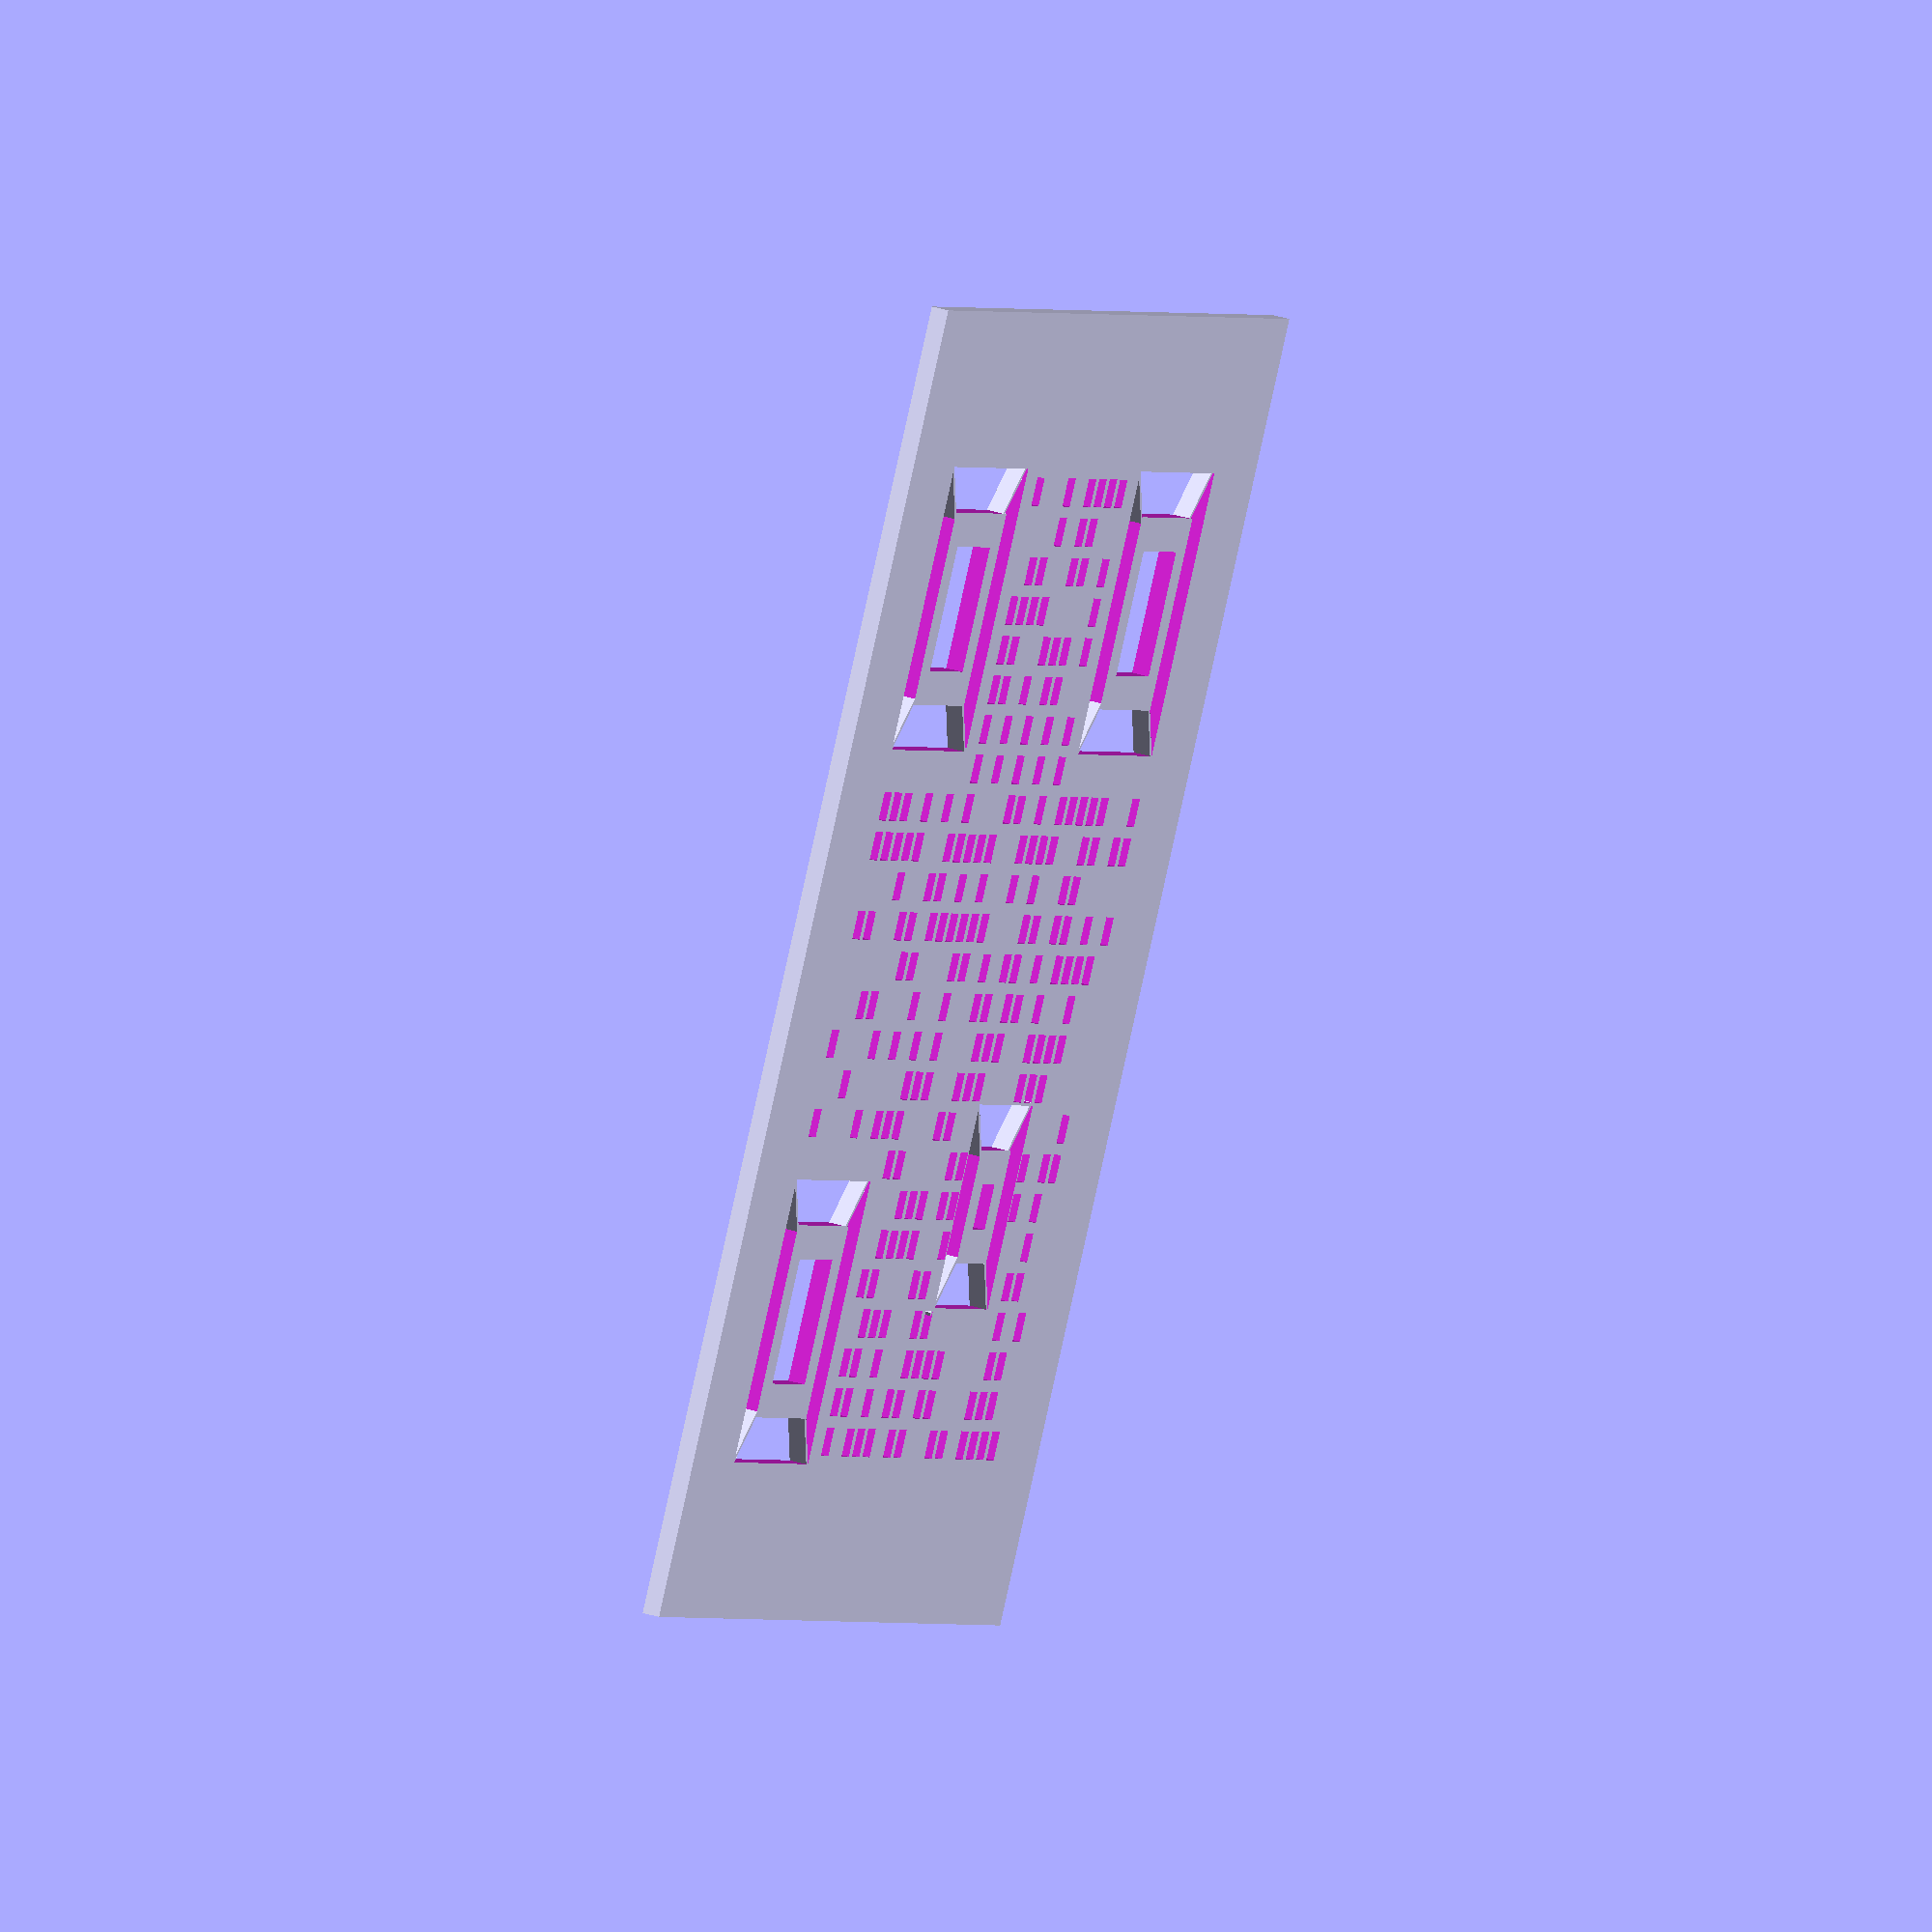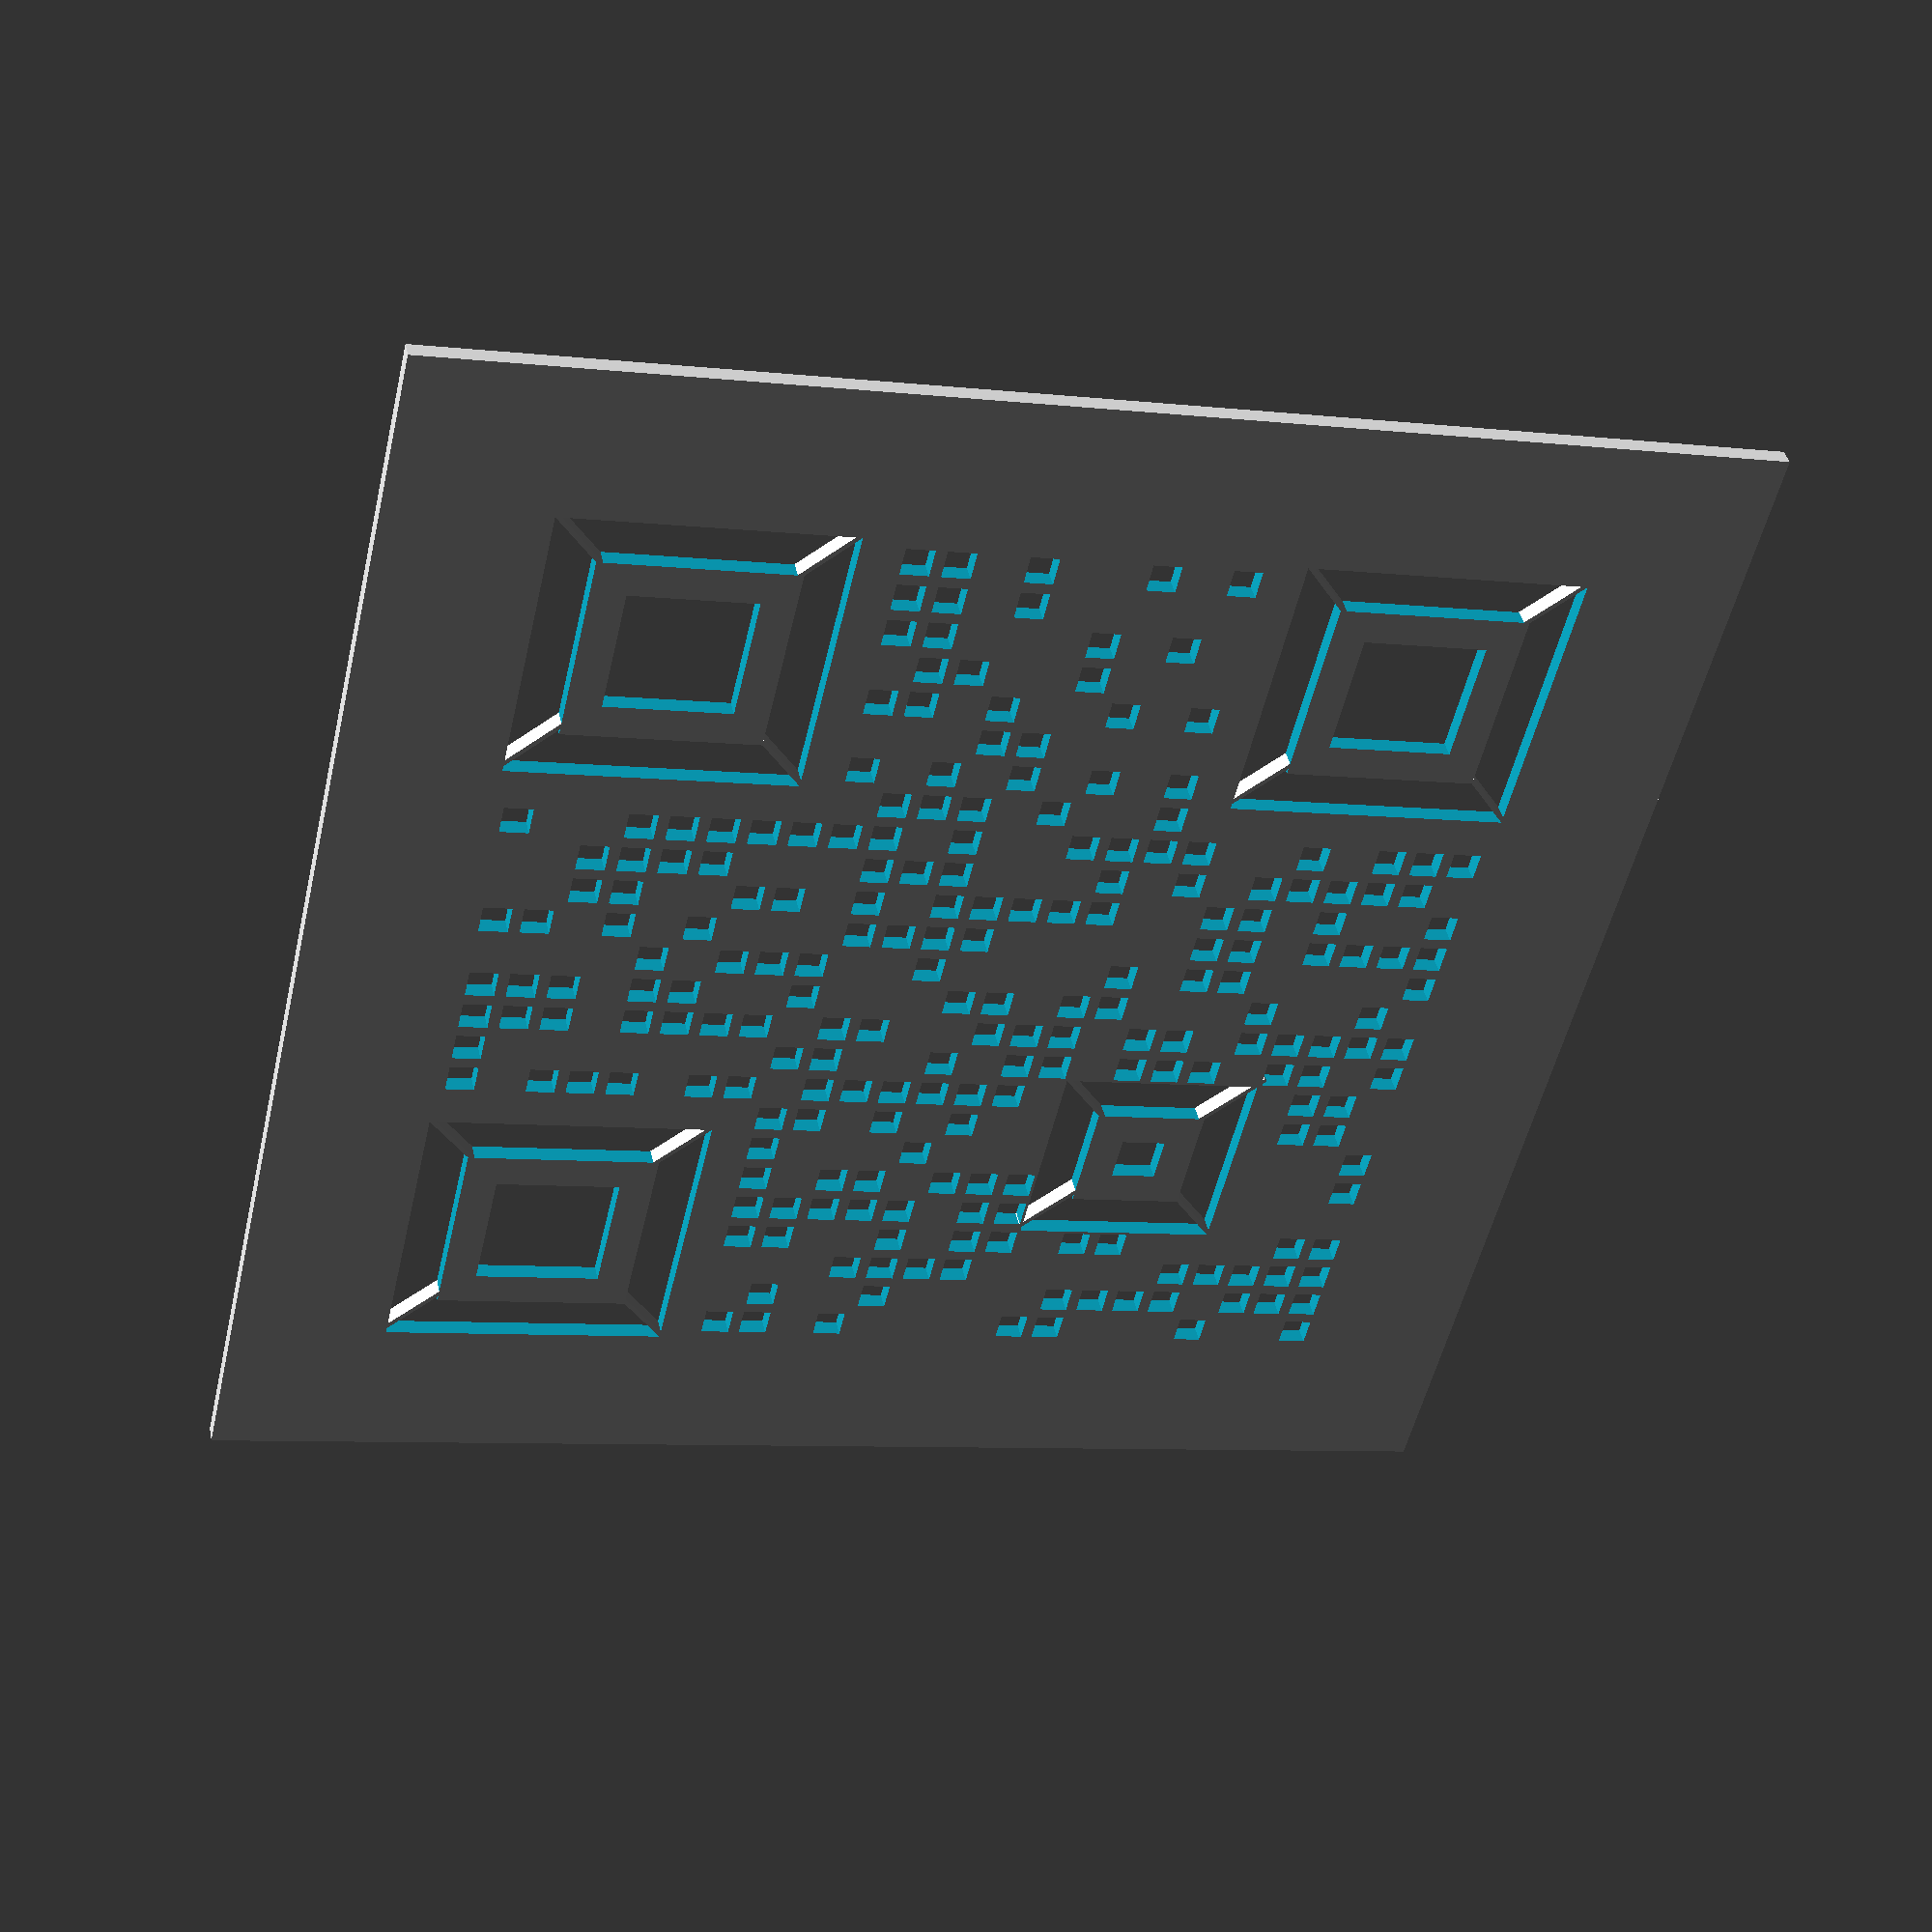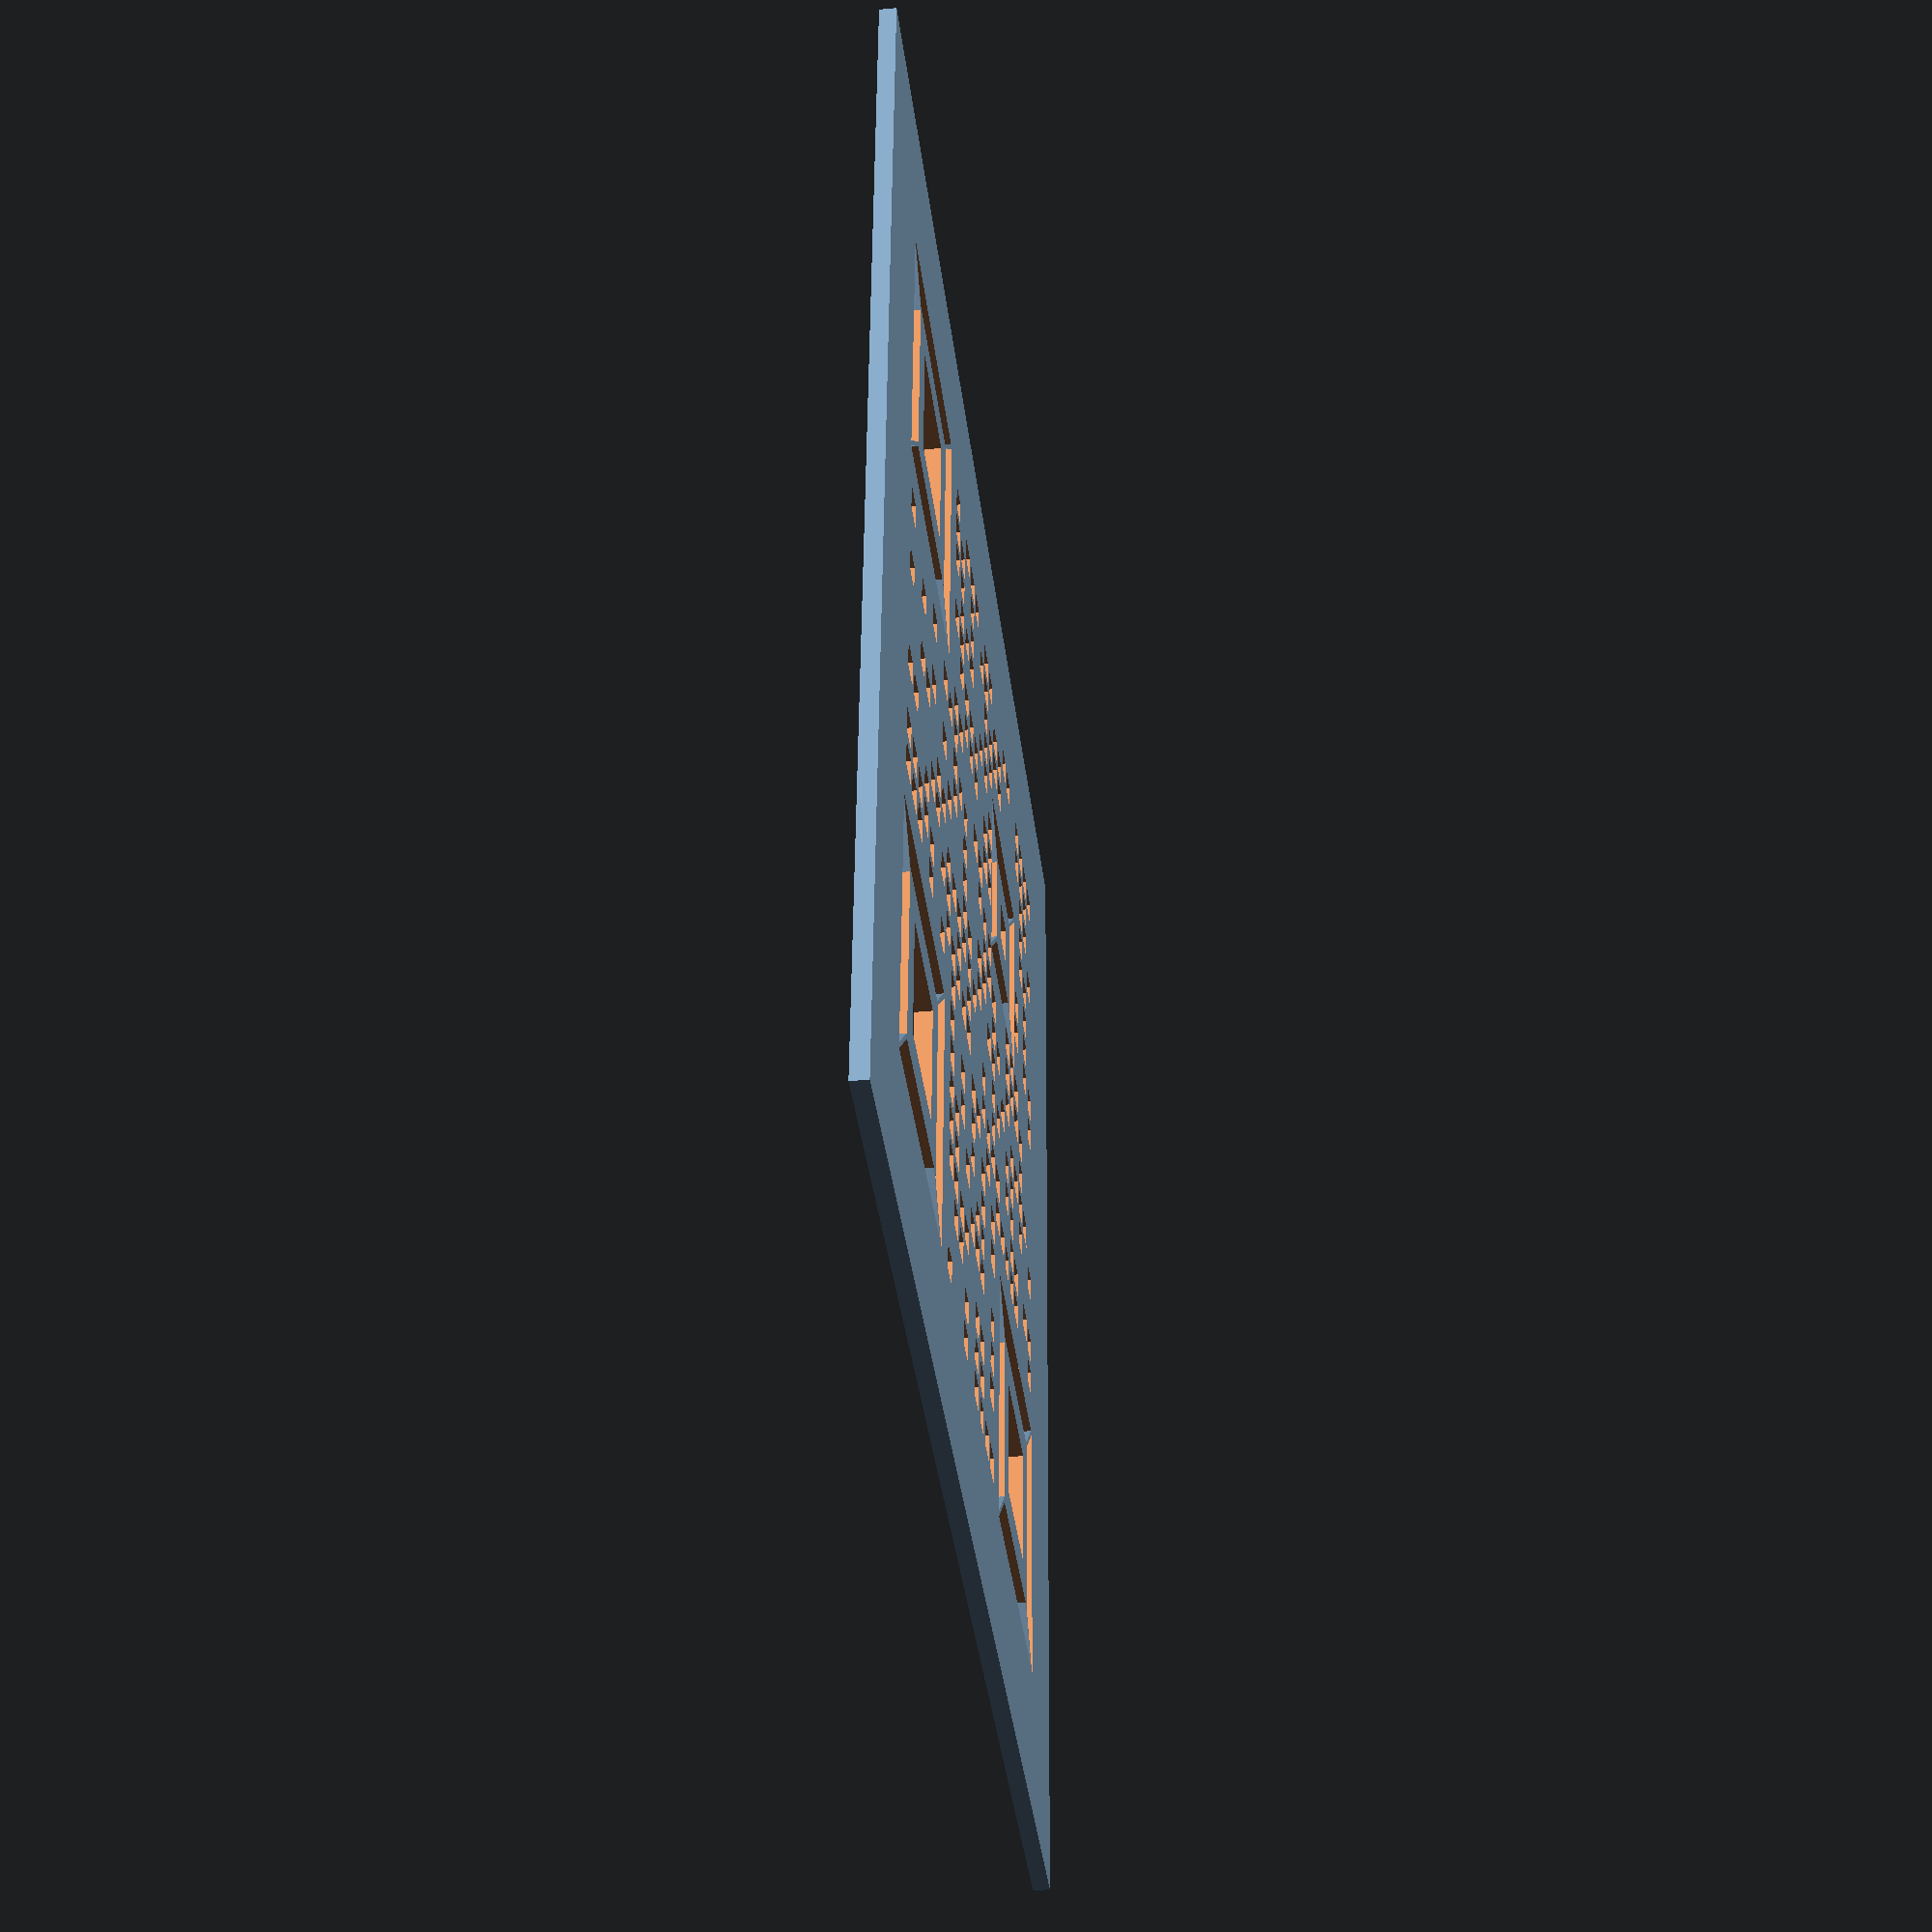
<openscad>
{
difference($fn=1) {
    cube([231,231, 3],$fn=20);
    
	translate([27.5, 27.5,-2])
		cube([8,8,6]);
	translate([27.5, 34.5,-2])
		cube([8,8,6]);
	translate([27.5, 41.5,-2])
		cube([8,8,6]);
	translate([27.5, 48.5,-2])
		cube([8,8,6]);
	translate([27.5, 55.5,-2])
		cube([8,8,6]);
	translate([27.5, 62.5,-2])
		cube([8,8,6]);
	translate([27.5, 69.5,-2])
		cube([8,8,6]);
	translate([29.0, 85.0,-2])
		cube([5,5,6]);
	translate([29.0, 92.0,-2])
		cube([5,5,6]);
	translate([29.0, 106.0,-2])
		cube([5,5,6]);
	translate([29.0, 127.0,-2])
		cube([5,5,6]);
	translate([29.0, 141.0,-2])
		cube([5,5,6]);
	translate([27.5, 153.5,-2])
		cube([8,8,6]);
	translate([27.5, 160.5,-2])
		cube([8,8,6]);
	translate([27.5, 167.5,-2])
		cube([8,8,6]);
	translate([27.5, 174.5,-2])
		cube([8,8,6]);
	translate([27.5, 181.5,-2])
		cube([8,8,6]);
	translate([27.5, 188.5,-2])
		cube([8,8,6]);
	translate([27.5, 195.5,-2])
		cube([8,8,6]);
	translate([34.5, 27.5,-2])
		cube([8,8,6]);
	translate([34.5, 69.5,-2])
		cube([8,8,6]);
	translate([36.0, 85.0,-2])
		cube([5,5,6]);
	translate([36.0, 92.0,-2])
		cube([5,5,6]);
	translate([36.0, 106.0,-2])
		cube([5,5,6]);
	translate([34.5, 153.5,-2])
		cube([8,8,6]);
	translate([34.5, 195.5,-2])
		cube([8,8,6]);
	translate([41.5, 27.5,-2])
		cube([8,8,6]);
	translate([41.5, 41.5,-2])
		cube([8,8,6]);
	translate([41.5, 48.5,-2])
		cube([8,8,6]);
	translate([41.5, 55.5,-2])
		cube([8,8,6]);
	translate([41.5, 69.5,-2])
		cube([8,8,6]);
	translate([43.0, 85.0,-2])
		cube([5,5,6]);
	translate([43.0, 92.0,-2])
		cube([5,5,6]);
	translate([43.0, 120.0,-2])
		cube([5,5,6]);
	translate([43.0, 134.0,-2])
		cube([5,5,6]);
	translate([41.5, 153.5,-2])
		cube([8,8,6]);
	translate([41.5, 167.5,-2])
		cube([8,8,6]);
	translate([41.5, 174.5,-2])
		cube([8,8,6]);
	translate([41.5, 181.5,-2])
		cube([8,8,6]);
	translate([41.5, 195.5,-2])
		cube([8,8,6]);
	translate([48.5, 27.5,-2])
		cube([8,8,6]);
	translate([48.5, 41.5,-2])
		cube([8,8,6]);
	translate([48.5, 48.5,-2])
		cube([8,8,6]);
	translate([48.5, 55.5,-2])
		cube([8,8,6]);
	translate([48.5, 69.5,-2])
		cube([8,8,6]);
	translate([50.0, 92.0,-2])
		cube([5,5,6]);
	translate([50.0, 99.0,-2])
		cube([5,5,6]);
	translate([50.0, 120.0,-2])
		cube([5,5,6]);
	translate([48.5, 153.5,-2])
		cube([8,8,6]);
	translate([48.5, 167.5,-2])
		cube([8,8,6]);
	translate([48.5, 174.5,-2])
		cube([8,8,6]);
	translate([48.5, 181.5,-2])
		cube([8,8,6]);
	translate([48.5, 195.5,-2])
		cube([8,8,6]);
	translate([55.5, 27.5,-2])
		cube([8,8,6]);
	translate([55.5, 41.5,-2])
		cube([8,8,6]);
	translate([55.5, 48.5,-2])
		cube([8,8,6]);
	translate([55.5, 55.5,-2])
		cube([8,8,6]);
	translate([55.5, 69.5,-2])
		cube([8,8,6]);
	translate([57.0, 85.0,-2])
		cube([5,5,6]);
	translate([57.0, 92.0,-2])
		cube([5,5,6]);
	translate([57.0, 106.0,-2])
		cube([5,5,6]);
	translate([57.0, 127.0,-2])
		cube([5,5,6]);
	translate([57.0, 141.0,-2])
		cube([5,5,6]);
	translate([55.5, 153.5,-2])
		cube([8,8,6]);
	translate([55.5, 167.5,-2])
		cube([8,8,6]);
	translate([55.5, 174.5,-2])
		cube([8,8,6]);
	translate([55.5, 181.5,-2])
		cube([8,8,6]);
	translate([55.5, 195.5,-2])
		cube([8,8,6]);
	translate([62.5, 27.5,-2])
		cube([8,8,6]);
	translate([62.5, 69.5,-2])
		cube([8,8,6]);
	translate([64.0, 106.0,-2])
		cube([5,5,6]);
	translate([64.0, 113.0,-2])
		cube([5,5,6]);
	translate([62.5, 153.5,-2])
		cube([8,8,6]);
	translate([62.5, 195.5,-2])
		cube([8,8,6]);
	translate([69.5, 27.5,-2])
		cube([8,8,6]);
	translate([69.5, 34.5,-2])
		cube([8,8,6]);
	translate([69.5, 41.5,-2])
		cube([8,8,6]);
	translate([69.5, 48.5,-2])
		cube([8,8,6]);
	translate([69.5, 55.5,-2])
		cube([8,8,6]);
	translate([69.5, 62.5,-2])
		cube([8,8,6]);
	translate([69.5, 69.5,-2])
		cube([8,8,6]);
	translate([71.0, 85.0,-2])
		cube([5,5,6]);
	translate([71.0, 99.0,-2])
		cube([5,5,6]);
	translate([71.0, 113.0,-2])
		cube([5,5,6]);
	translate([71.0, 127.0,-2])
		cube([5,5,6]);
	translate([71.0, 141.0,-2])
		cube([5,5,6]);
	translate([69.5, 153.5,-2])
		cube([8,8,6]);
	translate([69.5, 160.5,-2])
		cube([8,8,6]);
	translate([69.5, 167.5,-2])
		cube([8,8,6]);
	translate([69.5, 174.5,-2])
		cube([8,8,6]);
	translate([69.5, 181.5,-2])
		cube([8,8,6]);
	translate([69.5, 188.5,-2])
		cube([8,8,6]);
	translate([69.5, 195.5,-2])
		cube([8,8,6]);
	translate([78.0, 92.0,-2])
		cube([5,5,6]);
	translate([78.0, 99.0,-2])
		cube([5,5,6]);
	translate([78.0, 106.0,-2])
		cube([5,5,6]);
	translate([78.0, 120.0,-2])
		cube([5,5,6]);
	translate([78.0, 141.0,-2])
		cube([5,5,6]);
	translate([85.0, 29.0,-2])
		cube([5,5,6]);
	translate([85.0, 50.0,-2])
		cube([5,5,6]);
	translate([85.0, 57.0,-2])
		cube([5,5,6]);
	translate([85.0, 64.0,-2])
		cube([5,5,6]);
	translate([85.0, 71.0,-2])
		cube([5,5,6]);
	translate([85.0, 78.0,-2])
		cube([5,5,6]);
	translate([85.0, 85.0,-2])
		cube([5,5,6]);
	translate([85.0, 92.0,-2])
		cube([5,5,6]);
	translate([85.0, 106.0,-2])
		cube([5,5,6]);
	translate([85.0, 127.0,-2])
		cube([5,5,6]);
	translate([85.0, 134.0,-2])
		cube([5,5,6]);
	translate([85.0, 141.0,-2])
		cube([5,5,6]);
	translate([85.0, 148.0,-2])
		cube([5,5,6]);
	translate([85.0, 169.0,-2])
		cube([5,5,6]);
	translate([85.0, 183.0,-2])
		cube([5,5,6]);
	translate([85.0, 190.0,-2])
		cube([5,5,6]);
	translate([85.0, 197.0,-2])
		cube([5,5,6]);
	translate([92.0, 43.0,-2])
		cube([5,5,6]);
	translate([92.0, 50.0,-2])
		cube([5,5,6]);
	translate([92.0, 57.0,-2])
		cube([5,5,6]);
	translate([92.0, 64.0,-2])
		cube([5,5,6]);
	translate([92.0, 92.0,-2])
		cube([5,5,6]);
	translate([92.0, 99.0,-2])
		cube([5,5,6]);
	translate([92.0, 106.0,-2])
		cube([5,5,6]);
	translate([92.0, 134.0,-2])
		cube([5,5,6]);
	translate([92.0, 148.0,-2])
		cube([5,5,6]);
	translate([92.0, 162.0,-2])
		cube([5,5,6]);
	translate([92.0, 169.0,-2])
		cube([5,5,6]);
	translate([92.0, 176.0,-2])
		cube([5,5,6]);
	translate([92.0, 183.0,-2])
		cube([5,5,6]);
	translate([92.0, 190.0,-2])
		cube([5,5,6]);
	translate([99.0, 43.0,-2])
		cube([5,5,6]);
	translate([99.0, 50.0,-2])
		cube([5,5,6]);
	translate([99.0, 71.0,-2])
		cube([5,5,6]);
	translate([99.0, 78.0,-2])
		cube([5,5,6]);
	translate([99.0, 92.0,-2])
		cube([5,5,6]);
	translate([99.0, 106.0,-2])
		cube([5,5,6]);
	translate([99.0, 113.0,-2])
		cube([5,5,6]);
	translate([99.0, 120.0,-2])
		cube([5,5,6]);
	translate([99.0, 127.0,-2])
		cube([5,5,6]);
	translate([99.0, 134.0,-2])
		cube([5,5,6]);
	translate([99.0, 155.0,-2])
		cube([5,5,6]);
	translate([99.0, 162.0,-2])
		cube([5,5,6]);
	translate([99.0, 176.0,-2])
		cube([5,5,6]);
	translate([99.0, 197.0,-2])
		cube([5,5,6]);
	translate([106.0, 29.0,-2])
		cube([5,5,6]);
	translate([106.0, 36.0,-2])
		cube([5,5,6]);
	translate([106.0, 50.0,-2])
		cube([5,5,6]);
	translate([106.0, 64.0,-2])
		cube([5,5,6]);
	translate([106.0, 92.0,-2])
		cube([5,5,6]);
	translate([106.0, 99.0,-2])
		cube([5,5,6]);
	translate([106.0, 106.0,-2])
		cube([5,5,6]);
	translate([106.0, 113.0,-2])
		cube([5,5,6]);
	translate([106.0, 155.0,-2])
		cube([5,5,6]);
	translate([106.0, 162.0,-2])
		cube([5,5,6]);
	translate([106.0, 176.0,-2])
		cube([5,5,6]);
	translate([106.0, 183.0,-2])
		cube([5,5,6]);
	translate([106.0, 190.0,-2])
		cube([5,5,6]);
	translate([106.0, 197.0,-2])
		cube([5,5,6]);
	translate([113.0, 57.0,-2])
		cube([5,5,6]);
	translate([113.0, 71.0,-2])
		cube([5,5,6]);
	translate([113.0, 78.0,-2])
		cube([5,5,6]);
	translate([113.0, 85.0,-2])
		cube([5,5,6]);
	translate([113.0, 106.0,-2])
		cube([5,5,6]);
	translate([113.0, 141.0,-2])
		cube([5,5,6]);
	translate([113.0, 155.0,-2])
		cube([5,5,6]);
	translate([113.0, 162.0,-2])
		cube([5,5,6]);
	translate([113.0, 197.0,-2])
		cube([5,5,6]);
	translate([120.0, 29.0,-2])
		cube([5,5,6]);
	translate([120.0, 36.0,-2])
		cube([5,5,6]);
	translate([120.0, 43.0,-2])
		cube([5,5,6]);
	translate([120.0, 57.0,-2])
		cube([5,5,6]);
	translate([120.0, 64.0,-2])
		cube([5,5,6]);
	translate([120.0, 85.0,-2])
		cube([5,5,6]);
	translate([120.0, 113.0,-2])
		cube([5,5,6]);
	translate([120.0, 120.0,-2])
		cube([5,5,6]);
	translate([120.0, 134.0,-2])
		cube([5,5,6]);
	translate([120.0, 141.0,-2])
		cube([5,5,6]);
	translate([120.0, 169.0,-2])
		cube([5,5,6]);
	translate([120.0, 190.0,-2])
		cube([5,5,6]);
	translate([127.0, 29.0,-2])
		cube([5,5,6]);
	translate([127.0, 36.0,-2])
		cube([5,5,6]);
	translate([127.0, 43.0,-2])
		cube([5,5,6]);
	translate([127.0, 57.0,-2])
		cube([5,5,6]);
	translate([127.0, 64.0,-2])
		cube([5,5,6]);
	translate([127.0, 71.0,-2])
		cube([5,5,6]);
	translate([127.0, 78.0,-2])
		cube([5,5,6]);
	translate([127.0, 92.0,-2])
		cube([5,5,6]);
	translate([127.0, 99.0,-2])
		cube([5,5,6]);
	translate([127.0, 120.0,-2])
		cube([5,5,6]);
	translate([127.0, 127.0,-2])
		cube([5,5,6]);
	translate([127.0, 134.0,-2])
		cube([5,5,6]);
	translate([127.0, 148.0,-2])
		cube([5,5,6]);
	translate([127.0, 155.0,-2])
		cube([5,5,6]);
	translate([127.0, 169.0,-2])
		cube([5,5,6]);
	translate([127.0, 176.0,-2])
		cube([5,5,6]);
	translate([127.0, 183.0,-2])
		cube([5,5,6]);
	translate([127.0, 190.0,-2])
		cube([5,5,6]);
	translate([127.0, 197.0,-2])
		cube([5,5,6]);
	translate([134.0, 29.0,-2])
		cube([5,5,6]);
	translate([134.0, 85.0,-2])
		cube([5,5,6]);
	translate([134.0, 92.0,-2])
		cube([5,5,6]);
	translate([134.0, 113.0,-2])
		cube([5,5,6]);
	translate([134.0, 127.0,-2])
		cube([5,5,6]);
	translate([134.0, 134.0,-2])
		cube([5,5,6]);
	translate([134.0, 148.0,-2])
		cube([5,5,6]);
	translate([134.0, 155.0,-2])
		cube([5,5,6]);
	translate([134.0, 162.0,-2])
		cube([5,5,6]);
	translate([134.0, 176.0,-2])
		cube([5,5,6]);
	translate([134.0, 183.0,-2])
		cube([5,5,6]);
	translate([134.0, 197.0,-2])
		cube([5,5,6]);
	translate([141.0, 29.0,-2])
		cube([5,5,6]);
	translate([141.0, 43.0,-2])
		cube([5,5,6]);
	translate([141.0, 50.0,-2])
		cube([5,5,6]);
	translate([141.0, 57.0,-2])
		cube([5,5,6]);
	translate([141.0, 71.0,-2])
		cube([5,5,6]);
	translate([141.0, 78.0,-2])
		cube([5,5,6]);
	translate([141.0, 92.0,-2])
		cube([5,5,6]);
	translate([141.0, 99.0,-2])
		cube([5,5,6]);
	translate([141.0, 106.0,-2])
		cube([5,5,6]);
	translate([141.0, 113.0,-2])
		cube([5,5,6]);
	translate([141.0, 120.0,-2])
		cube([5,5,6]);
	translate([141.0, 127.0,-2])
		cube([5,5,6]);
	translate([139.5, 139.5,-2])
		cube([8,8,6]);
	translate([139.5, 146.5,-2])
		cube([8,8,6]);
	translate([139.5, 153.5,-2])
		cube([8,8,6]);
	translate([139.5, 160.5,-2])
		cube([8,8,6]);
	translate([139.5, 167.5,-2])
		cube([8,8,6]);
	translate([141.0, 183.0,-2])
		cube([5,5,6]);
	translate([141.0, 190.0,-2])
		cube([5,5,6]);
	translate([148.0, 85.0,-2])
		cube([5,5,6]);
	translate([148.0, 92.0,-2])
		cube([5,5,6]);
	translate([148.0, 106.0,-2])
		cube([5,5,6]);
	translate([148.0, 120.0,-2])
		cube([5,5,6]);
	translate([146.5, 139.5,-2])
		cube([8,8,6]);
	translate([146.5, 167.5,-2])
		cube([8,8,6]);
	translate([148.0, 183.0,-2])
		cube([5,5,6]);
	translate([148.0, 190.0,-2])
		cube([5,5,6]);
	translate([153.5, 27.5,-2])
		cube([8,8,6]);
	translate([153.5, 34.5,-2])
		cube([8,8,6]);
	translate([153.5, 41.5,-2])
		cube([8,8,6]);
	translate([153.5, 48.5,-2])
		cube([8,8,6]);
	translate([153.5, 55.5,-2])
		cube([8,8,6]);
	translate([153.5, 62.5,-2])
		cube([8,8,6]);
	translate([153.5, 69.5,-2])
		cube([8,8,6]);
	translate([155.0, 85.0,-2])
		cube([5,5,6]);
	translate([155.0, 113.0,-2])
		cube([5,5,6]);
	translate([153.5, 139.5,-2])
		cube([8,8,6]);
	translate([153.5, 153.5,-2])
		cube([8,8,6]);
	translate([153.5, 167.5,-2])
		cube([8,8,6]);
	translate([155.0, 197.0,-2])
		cube([5,5,6]);
	translate([160.5, 27.5,-2])
		cube([8,8,6]);
	translate([160.5, 69.5,-2])
		cube([8,8,6]);
	translate([162.0, 85.0,-2])
		cube([5,5,6]);
	translate([162.0, 99.0,-2])
		cube([5,5,6]);
	translate([162.0, 106.0,-2])
		cube([5,5,6]);
	translate([162.0, 120.0,-2])
		cube([5,5,6]);
	translate([162.0, 127.0,-2])
		cube([5,5,6]);
	translate([162.0, 134.0,-2])
		cube([5,5,6]);
	translate([160.5, 139.5,-2])
		cube([8,8,6]);
	translate([160.5, 167.5,-2])
		cube([8,8,6]);
	translate([162.0, 197.0,-2])
		cube([5,5,6]);
	translate([167.5, 27.5,-2])
		cube([8,8,6]);
	translate([167.5, 41.5,-2])
		cube([8,8,6]);
	translate([167.5, 48.5,-2])
		cube([8,8,6]);
	translate([167.5, 55.5,-2])
		cube([8,8,6]);
	translate([167.5, 69.5,-2])
		cube([8,8,6]);
	translate([169.0, 85.0,-2])
		cube([5,5,6]);
	translate([169.0, 92.0,-2])
		cube([5,5,6]);
	translate([169.0, 99.0,-2])
		cube([5,5,6]);
	translate([169.0, 106.0,-2])
		cube([5,5,6]);
	translate([169.0, 113.0,-2])
		cube([5,5,6]);
	translate([169.0, 127.0,-2])
		cube([5,5,6]);
	translate([169.0, 134.0,-2])
		cube([5,5,6]);
	translate([167.5, 139.5,-2])
		cube([8,8,6]);
	translate([167.5, 146.5,-2])
		cube([8,8,6]);
	translate([167.5, 153.5,-2])
		cube([8,8,6]);
	translate([167.5, 160.5,-2])
		cube([8,8,6]);
	translate([167.5, 167.5,-2])
		cube([8,8,6]);
	translate([174.5, 27.5,-2])
		cube([8,8,6]);
	translate([174.5, 41.5,-2])
		cube([8,8,6]);
	translate([174.5, 48.5,-2])
		cube([8,8,6]);
	translate([174.5, 55.5,-2])
		cube([8,8,6]);
	translate([174.5, 69.5,-2])
		cube([8,8,6]);
	translate([176.0, 85.0,-2])
		cube([5,5,6]);
	translate([176.0, 92.0,-2])
		cube([5,5,6]);
	translate([176.0, 113.0,-2])
		cube([5,5,6]);
	translate([176.0, 127.0,-2])
		cube([5,5,6]);
	translate([176.0, 134.0,-2])
		cube([5,5,6]);
	translate([176.0, 148.0,-2])
		cube([5,5,6]);
	translate([176.0, 155.0,-2])
		cube([5,5,6]);
	translate([176.0, 190.0,-2])
		cube([5,5,6]);
	translate([176.0, 197.0,-2])
		cube([5,5,6]);
	translate([181.5, 27.5,-2])
		cube([8,8,6]);
	translate([181.5, 41.5,-2])
		cube([8,8,6]);
	translate([181.5, 48.5,-2])
		cube([8,8,6]);
	translate([181.5, 55.5,-2])
		cube([8,8,6]);
	translate([181.5, 69.5,-2])
		cube([8,8,6]);
	translate([183.0, 106.0,-2])
		cube([5,5,6]);
	translate([183.0, 113.0,-2])
		cube([5,5,6]);
	translate([183.0, 120.0,-2])
		cube([5,5,6]);
	translate([183.0, 127.0,-2])
		cube([5,5,6]);
	translate([183.0, 169.0,-2])
		cube([5,5,6]);
	translate([183.0, 176.0,-2])
		cube([5,5,6]);
	translate([183.0, 183.0,-2])
		cube([5,5,6]);
	translate([183.0, 190.0,-2])
		cube([5,5,6]);
	translate([183.0, 197.0,-2])
		cube([5,5,6]);
	translate([188.5, 27.5,-2])
		cube([8,8,6]);
	translate([188.5, 69.5,-2])
		cube([8,8,6]);
	translate([190.0, 92.0,-2])
		cube([5,5,6]);
	translate([190.0, 113.0,-2])
		cube([5,5,6]);
	translate([190.0, 148.0,-2])
		cube([5,5,6]);
	translate([190.0, 155.0,-2])
		cube([5,5,6]);
	translate([190.0, 162.0,-2])
		cube([5,5,6]);
	translate([190.0, 169.0,-2])
		cube([5,5,6]);
	translate([190.0, 183.0,-2])
		cube([5,5,6]);
	translate([190.0, 190.0,-2])
		cube([5,5,6]);
	translate([190.0, 197.0,-2])
		cube([5,5,6]);
	translate([195.5, 27.5,-2])
		cube([8,8,6]);
	translate([195.5, 34.5,-2])
		cube([8,8,6]);
	translate([195.5, 41.5,-2])
		cube([8,8,6]);
	translate([195.5, 48.5,-2])
		cube([8,8,6]);
	translate([195.5, 55.5,-2])
		cube([8,8,6]);
	translate([195.5, 62.5,-2])
		cube([8,8,6]);
	translate([195.5, 69.5,-2])
		cube([8,8,6]);
	translate([197.0, 85.0,-2])
		cube([5,5,6]);
	translate([197.0, 92.0,-2])
		cube([5,5,6]);
	translate([197.0, 106.0,-2])
		cube([5,5,6]);
	translate([197.0, 141.0,-2])
		cube([5,5,6]);
	translate([197.0, 148.0,-2])
		cube([5,5,6]);
	translate([197.0, 176.0,-2])
		cube([5,5,6]);
	translate([197.0, 197.0,-2])
		cube([5,5,6]);
}

	translate([ 27, 27,0])
	rotate([0,0,45])
		cube([14, 0.8,3]);
	translate([ 69, 69,0])
	rotate([0,0,45])
		cube([14, 0.8,3]);
	translate([ 36, 69,0])
	rotate([0,0,135])
		cube([14, 0.8,3]);
	translate([ 77, 27,0])
	rotate([0,0,135])
		cube([14, 0.8,3]);

	translate([ 27, 153,0])
	rotate([0,0,45])
		cube([14, 0.8,3]);
	translate([ 69, 195,0])
	rotate([0,0,45])
		cube([14, 0.8,3]);
	translate([ 36, 195,0])
	rotate([0,0,135])
		cube([14, 0.8,3]);
	translate([ 77, 153,0])
	rotate([0,0,135])
		cube([14, 0.8,3]);

	translate([ 153, 27,0])
	rotate([0,0,45])
		cube([14, 0.8,3]);
	translate([ 195, 69,0])
	rotate([0,0,45])
		cube([14, 0.8,3]);
	translate([ 162, 69,0])
	rotate([0,0,135])
		cube([14, 0.8,3]);
	translate([ 203, 27,0])
	rotate([0,0,135])
		cube([14, 0.8,3]);

	translate([ 139, 139,0])
	rotate([0,0,45])
		cube([14, 0.8,3]);
	translate([ 167.0, 167.0,0])
	rotate([0,0,45])
		cube([14, 0.8,3]);
	translate([ 148, 167.0,0])
	rotate([0,0,135])
		cube([14, 0.8,3]);
	translate([ 175.0, 139,0])
	rotate([0,0,135])
		cube([14, 0.8,3]);

}
</openscad>
<views>
elev=318.4 azim=139.7 roll=109.5 proj=o view=solid
elev=319.1 azim=103.1 roll=348.0 proj=p view=wireframe
elev=36.3 azim=3.3 roll=277.0 proj=p view=wireframe
</views>
